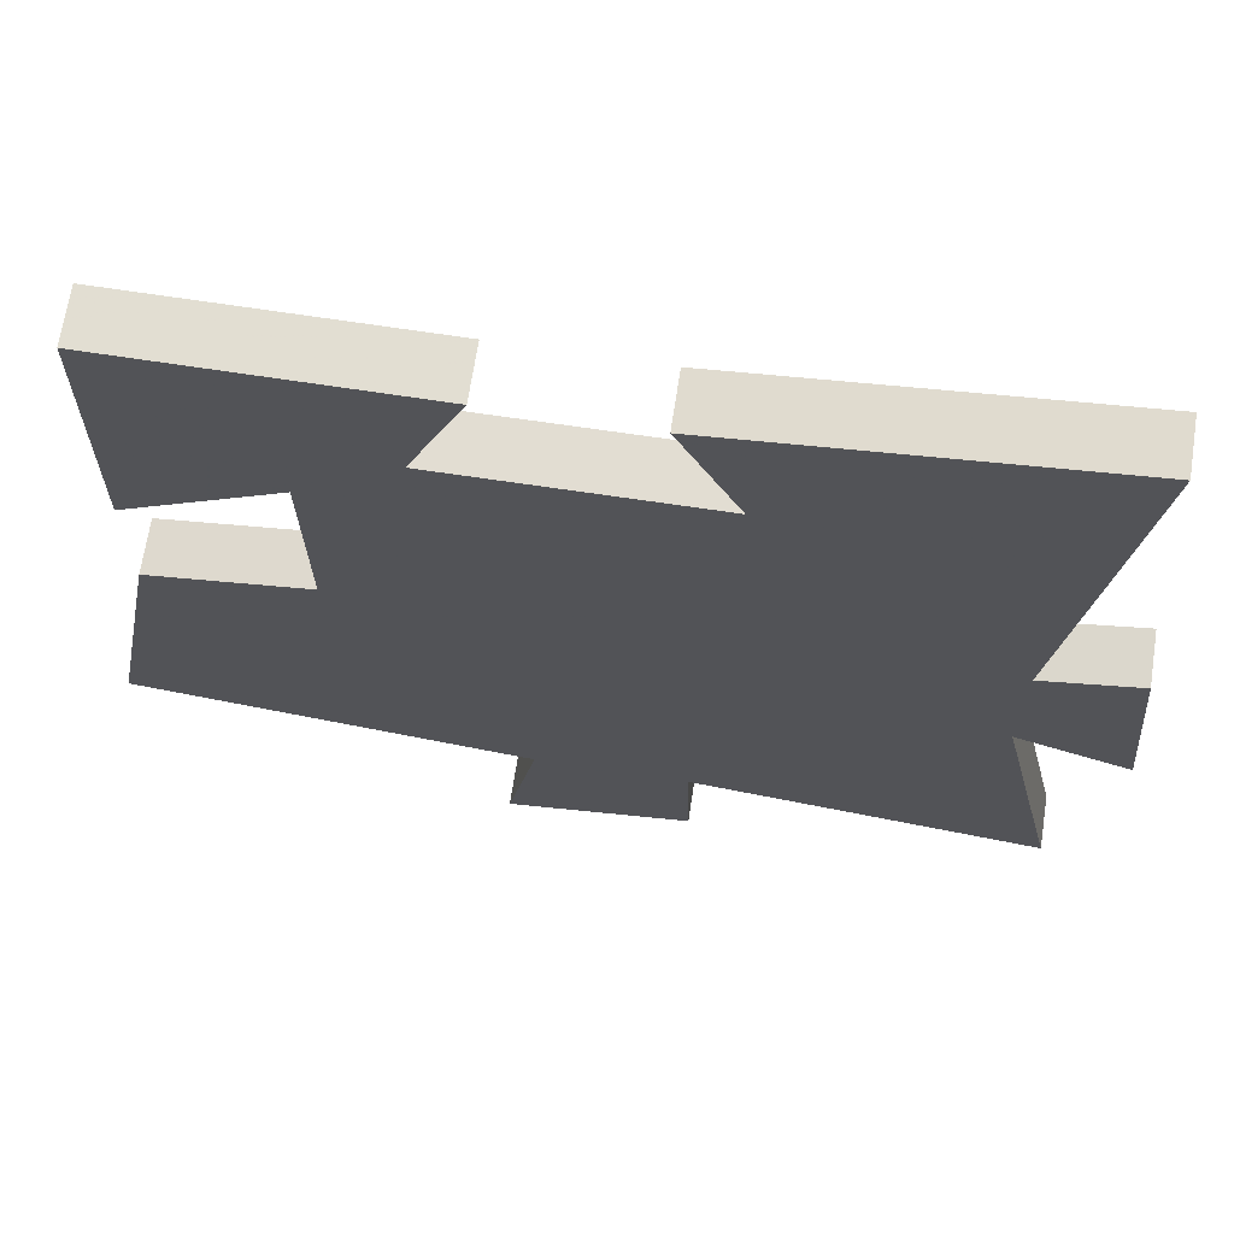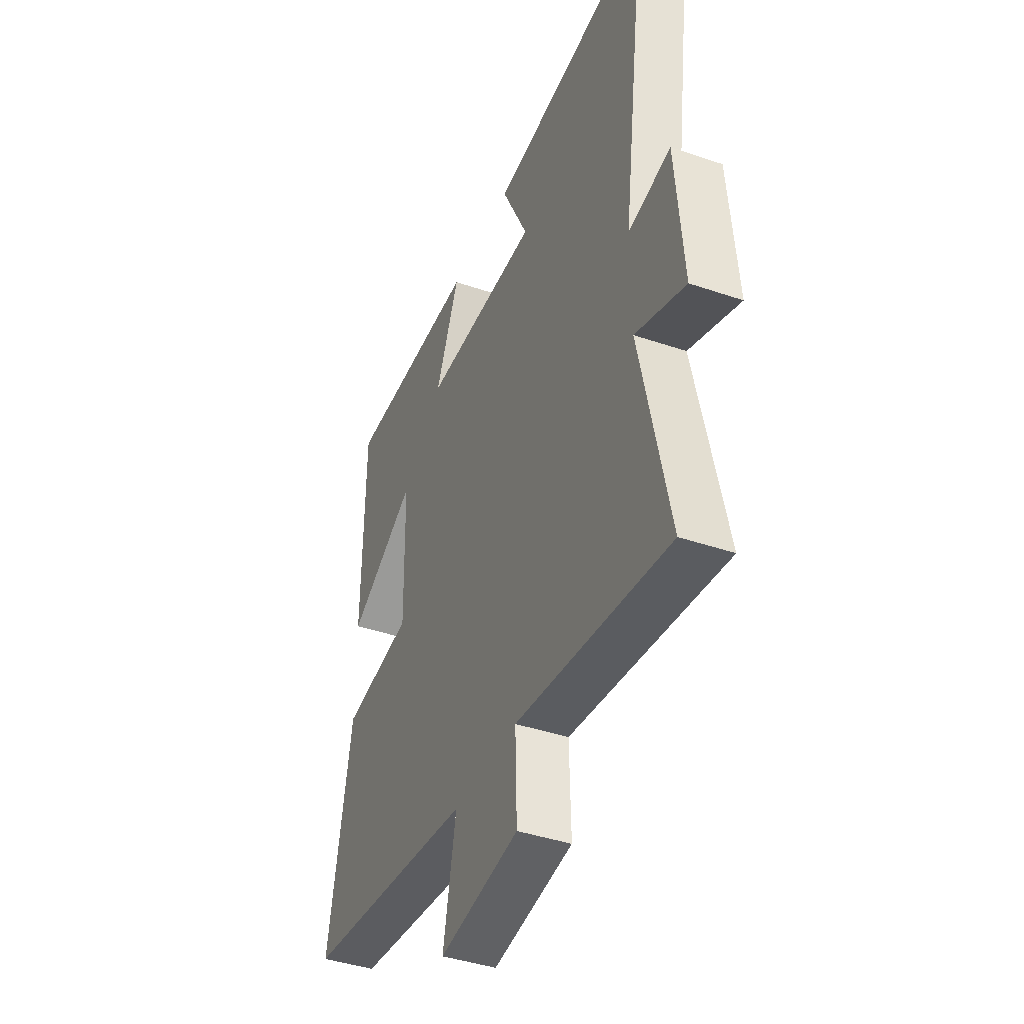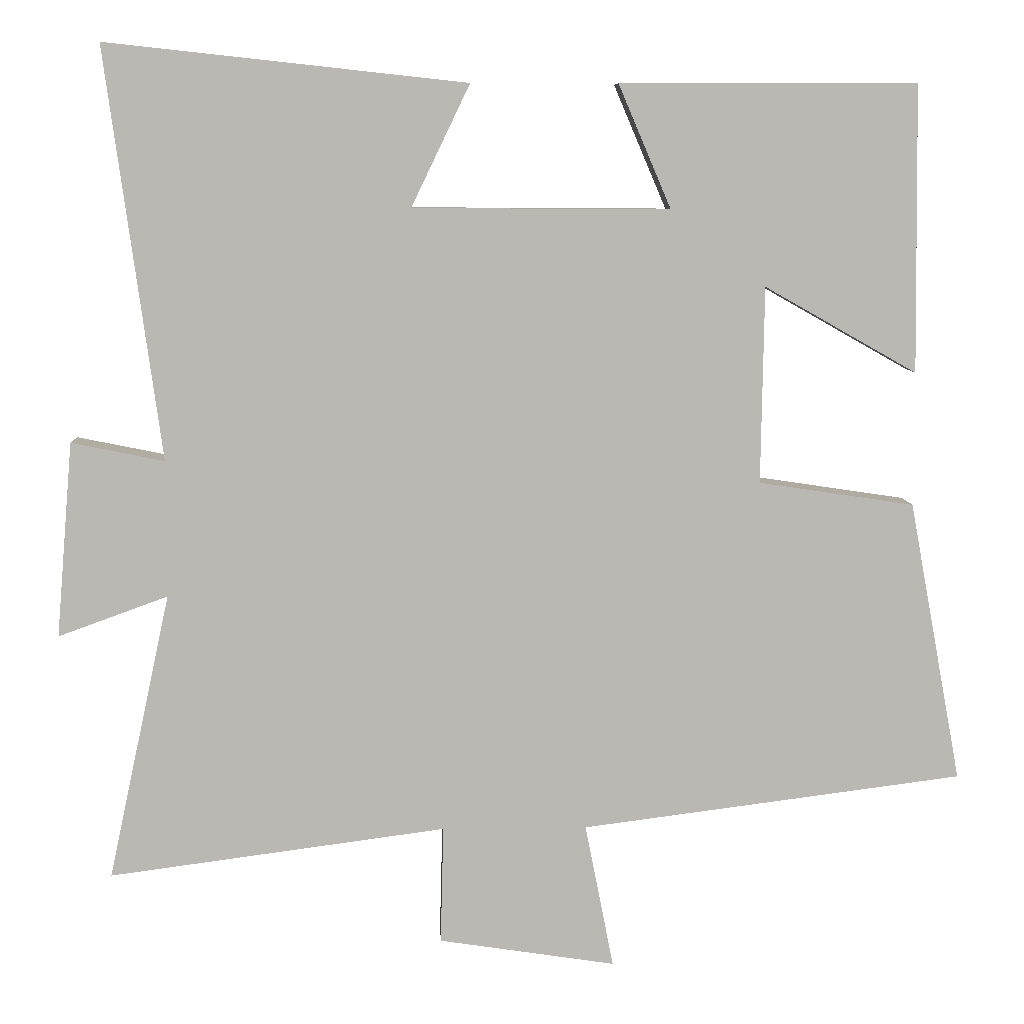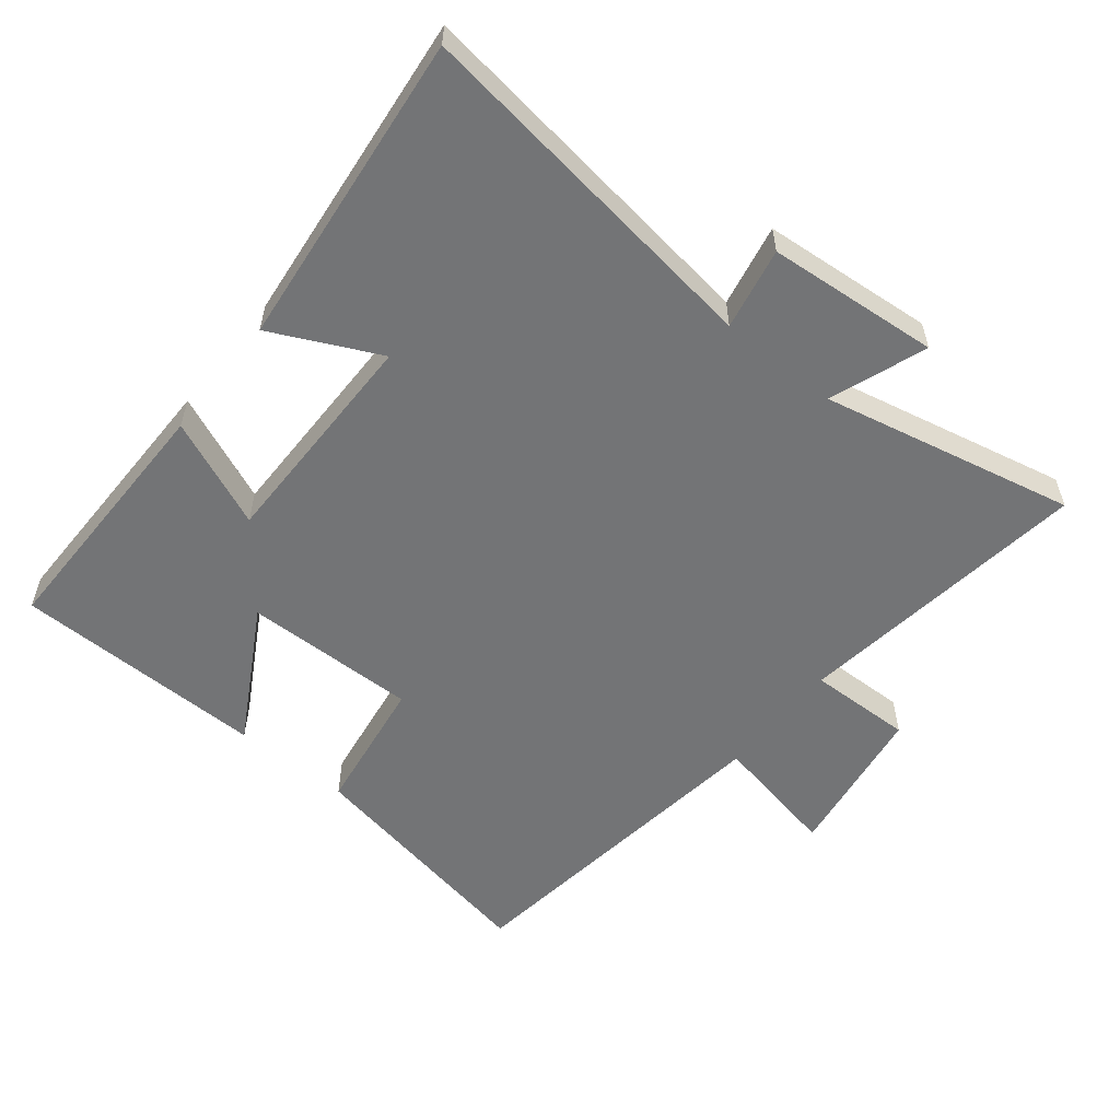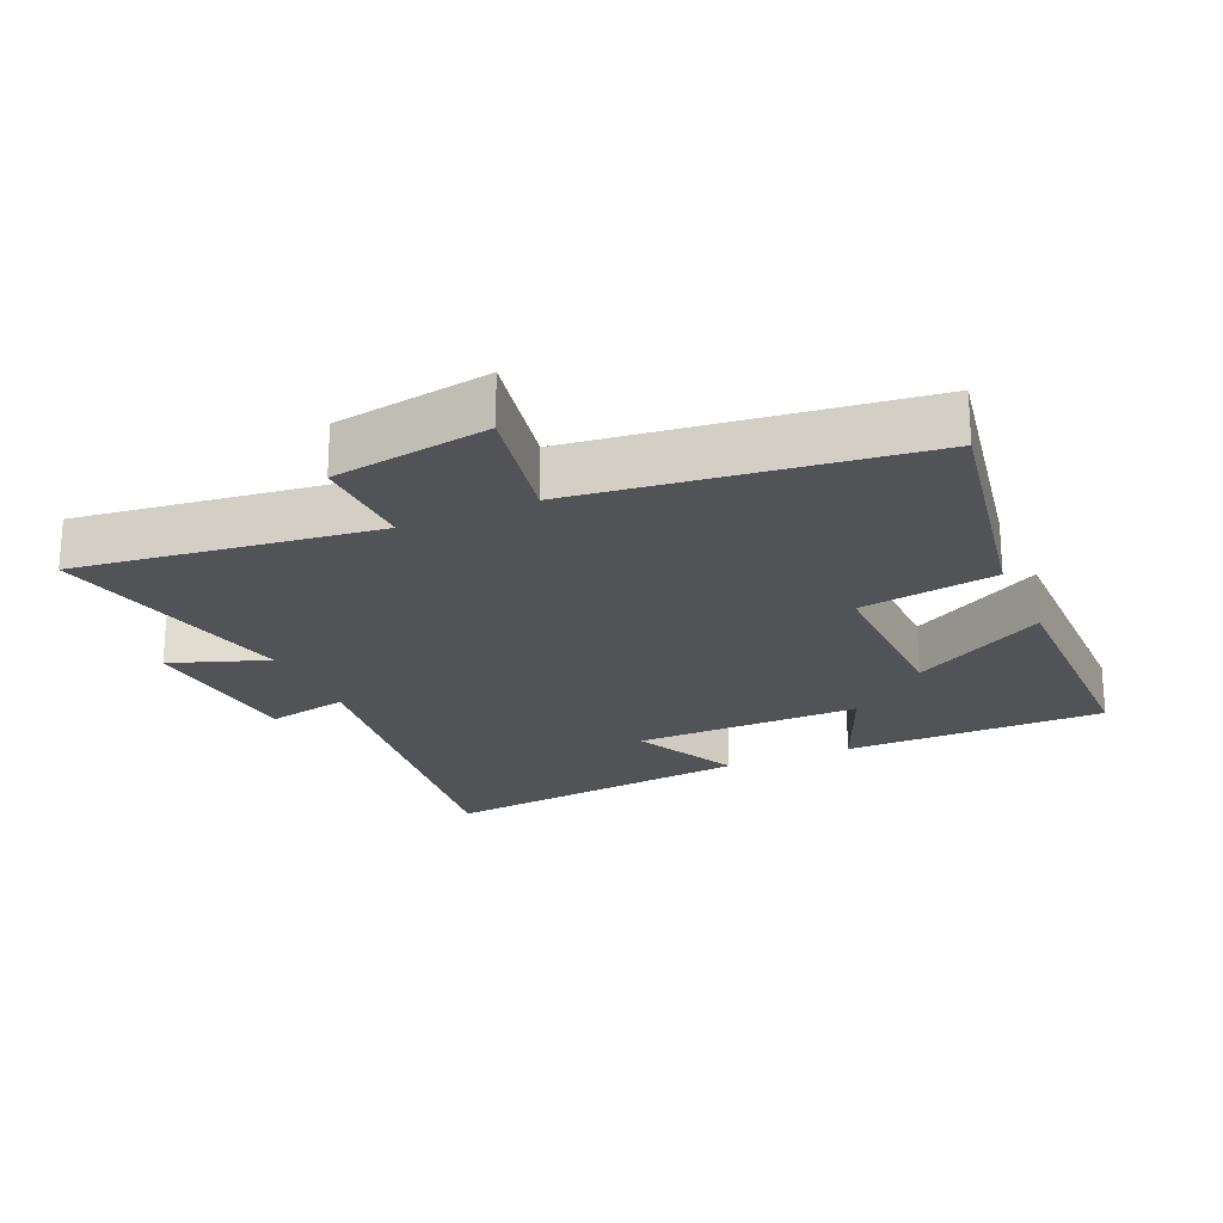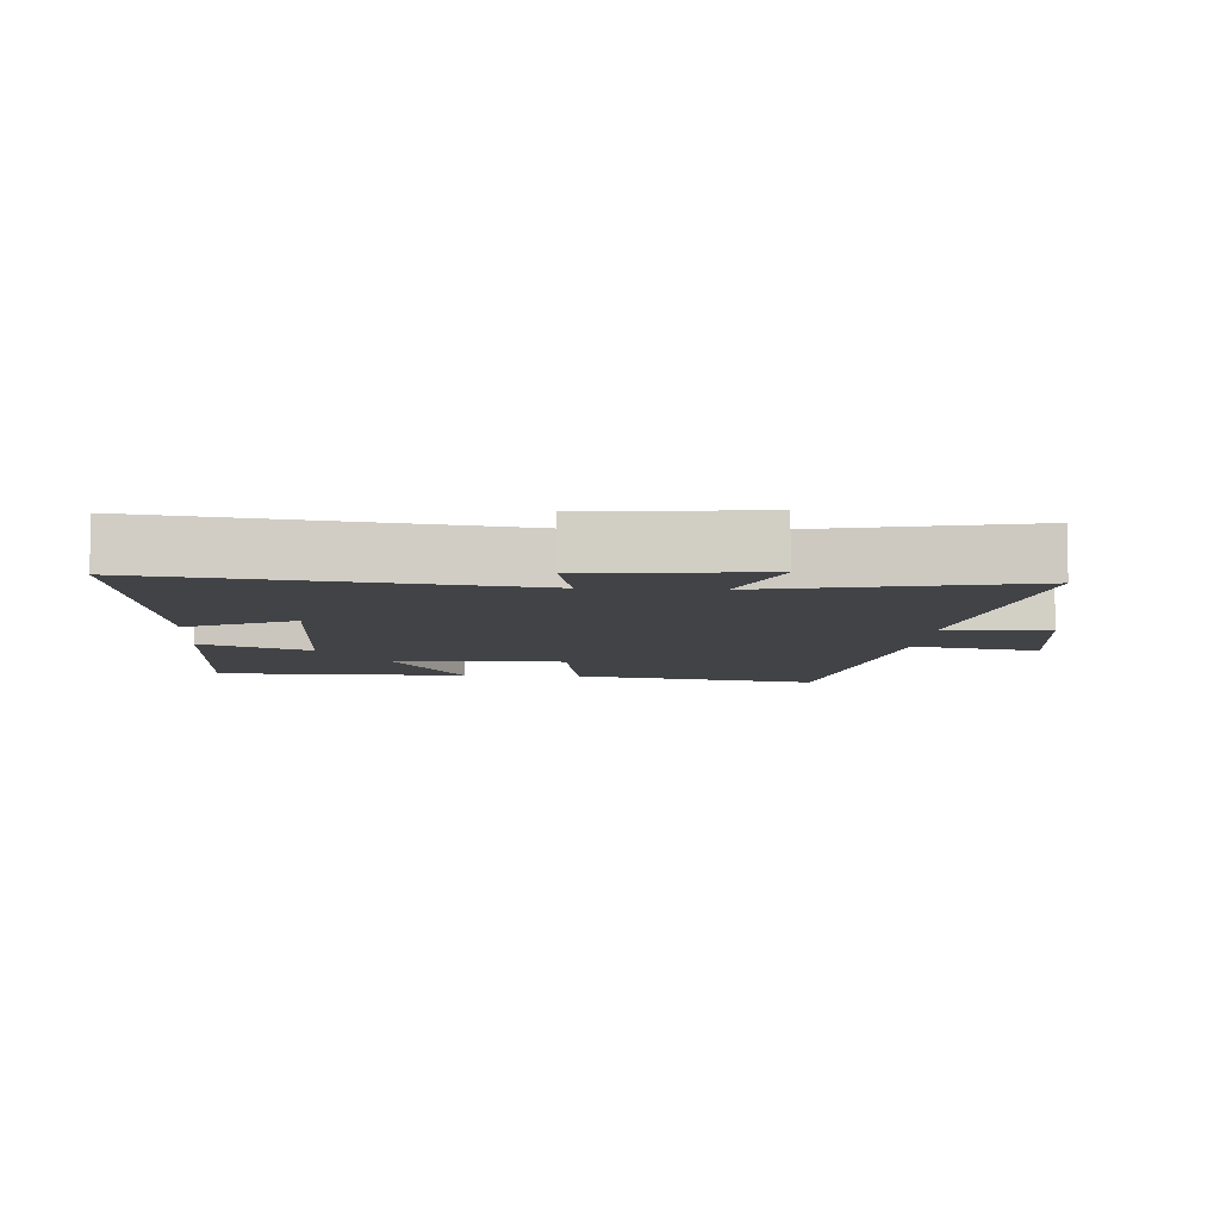
<metadata>
{"format":"obj","ext":"obj","renderer":"f3d","projection":"perspective","resolution":1024,"background":"white","views":[{"elev":68.1,"azim":8.7,"up":"+Z"},{"elev":-41.3,"azim":67.5,"up":"+Z"},{"elev":7.8,"azim":177.6,"up":"+Z"},{"elev":-56.1,"azim":51.2,"up":"+Y"},{"elev":-22.3,"azim":-155.9,"up":"+Y"},{"elev":-7.4,"azim":86.0,"up":"+Y"}]}
</metadata>
<code>
v 0.583 0.07 -0.56
v 0.133 0.07 -0.5
v 0.137 0.07 -0.657
v -0.099 0.07 -0.693
v -0.061 0.07 -0.5
v -0.57 0.07 -0.434
v -0.5 0.07 -0.059
v -0.293 0.07 -0.028
v -0.297 0.07 0.234
v -0.5 0.07 0.119
v -0.495 0.07 0.501
v -0.1 0.07 0.5
v -0.17 0.07 0.336
v 0.172 0.07 0.338
v 0.094 0.07 0.5
v 0.574 0.07 0.552
v 0.5 0.07 0.005
v 0.624 0.07 0.03
v 0.646 0.07 -0.23
v 0.5 0.07 -0.177
v 0.583 0 -0.56
v 0.133 0 -0.5
v 0.137 0 -0.657
v -0.099 0 -0.693
v -0.061 0 -0.5
v -0.57 0 -0.434
v -0.5 0 -0.059
v -0.293 0 -0.028
v -0.297 0 0.234
v -0.5 0 0.119
v -0.495 0 0.501
v -0.1 0 0.5
v -0.17 0 0.336
v 0.172 0 0.338
v 0.094 0 0.5
v 0.574 0 0.552
v 0.5 0 0.005
v 0.624 0 0.03
v 0.646 0 -0.23
v 0.5 0 -0.177
f 17 18 19 20
f 14 15 16 17
f 13 14 17 20
f 11 12 13
f 10 11 13
f 9 10 13
f 20 1 2
f 13 20 2
f 9 13 2
f 8 9 2
f 7 8 2
f 6 7 2
f 5 6 2
f 2 3 4 5
f 40 39 38 37
f 37 36 35 34
f 40 37 34 33
f 33 32 31
f 33 31 30
f 33 30 29
f 22 21 40
f 22 40 33
f 22 33 29
f 22 29 28
f 22 28 27
f 22 27 26
f 22 26 25
f 25 24 23 22
f 1 21 22 2
f 2 22 23 3
f 3 23 24 4
f 4 24 25 5
f 5 25 26 6
f 6 26 27 7
f 7 27 28 8
f 8 28 29 9
f 9 29 30 10
f 10 30 31 11
f 11 31 32 12
f 12 32 33 13
f 13 33 34 14
f 14 34 35 15
f 15 35 36 16
f 16 36 37 17
f 17 37 38 18
f 18 38 39 19
f 19 39 40 20
f 20 40 21 1

</code>
